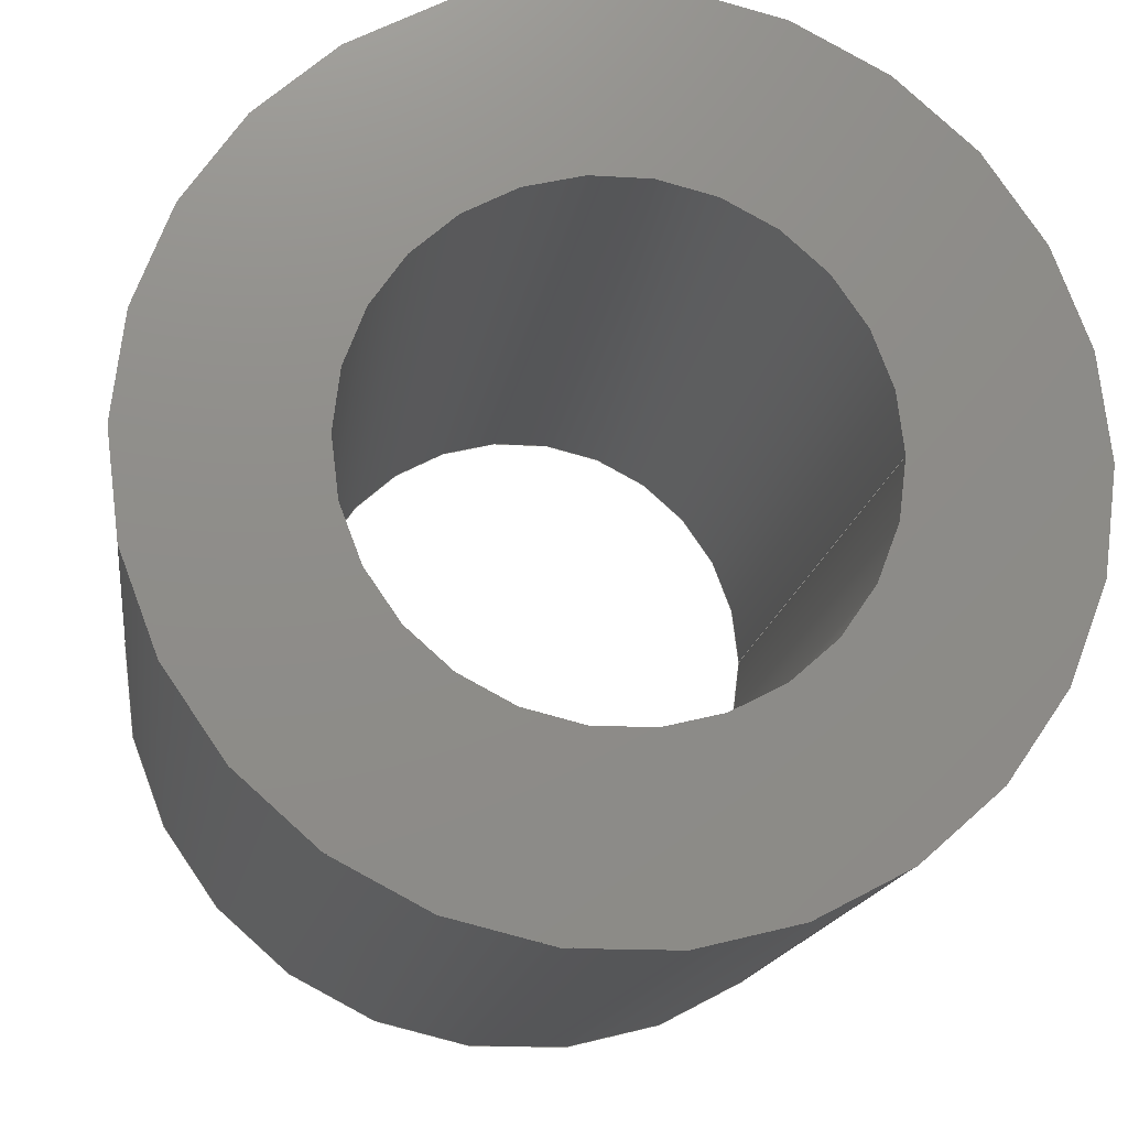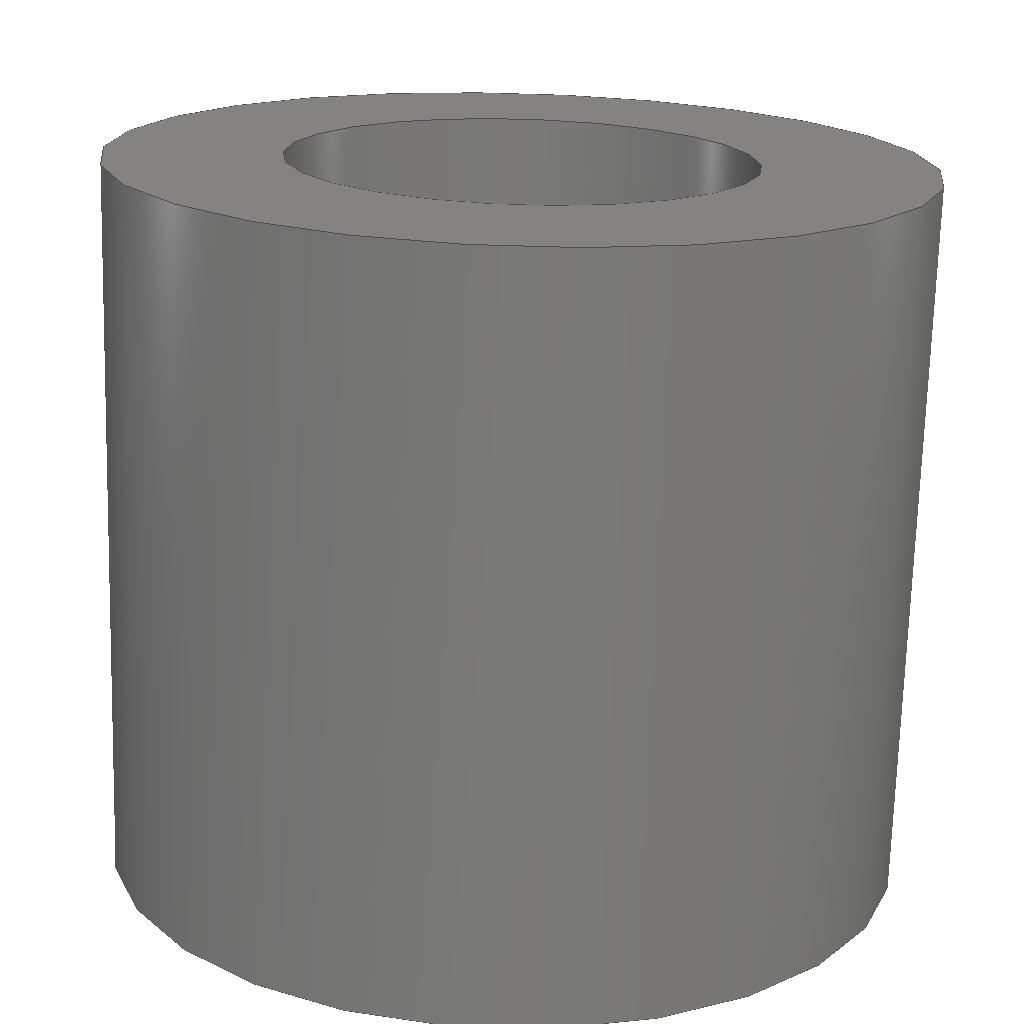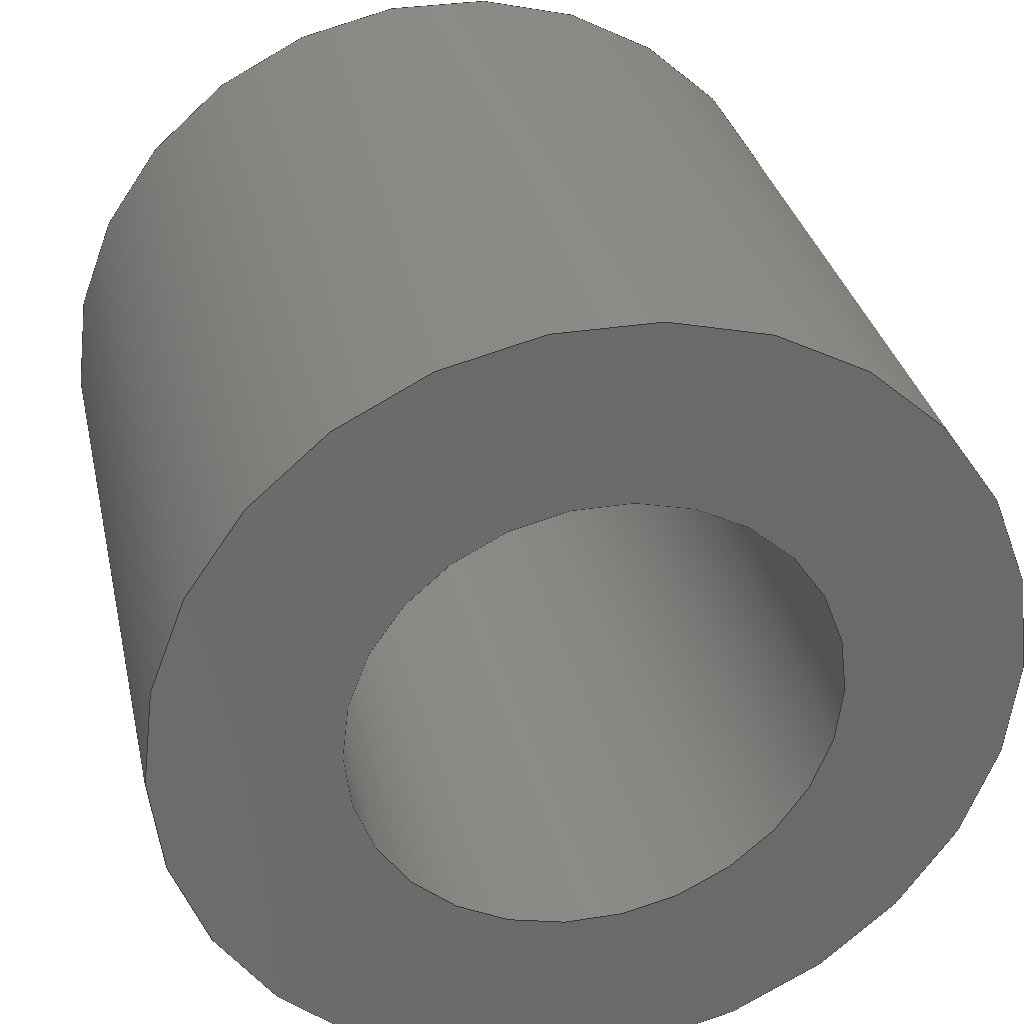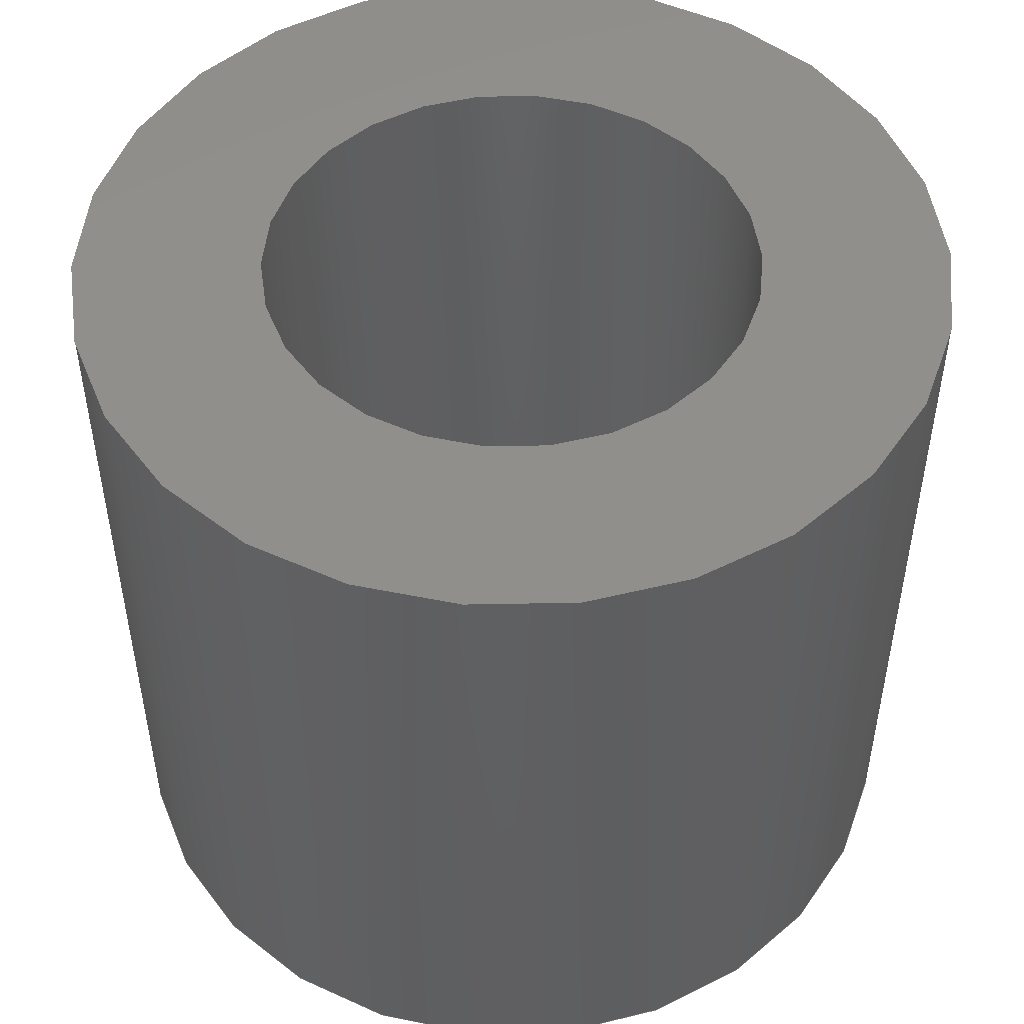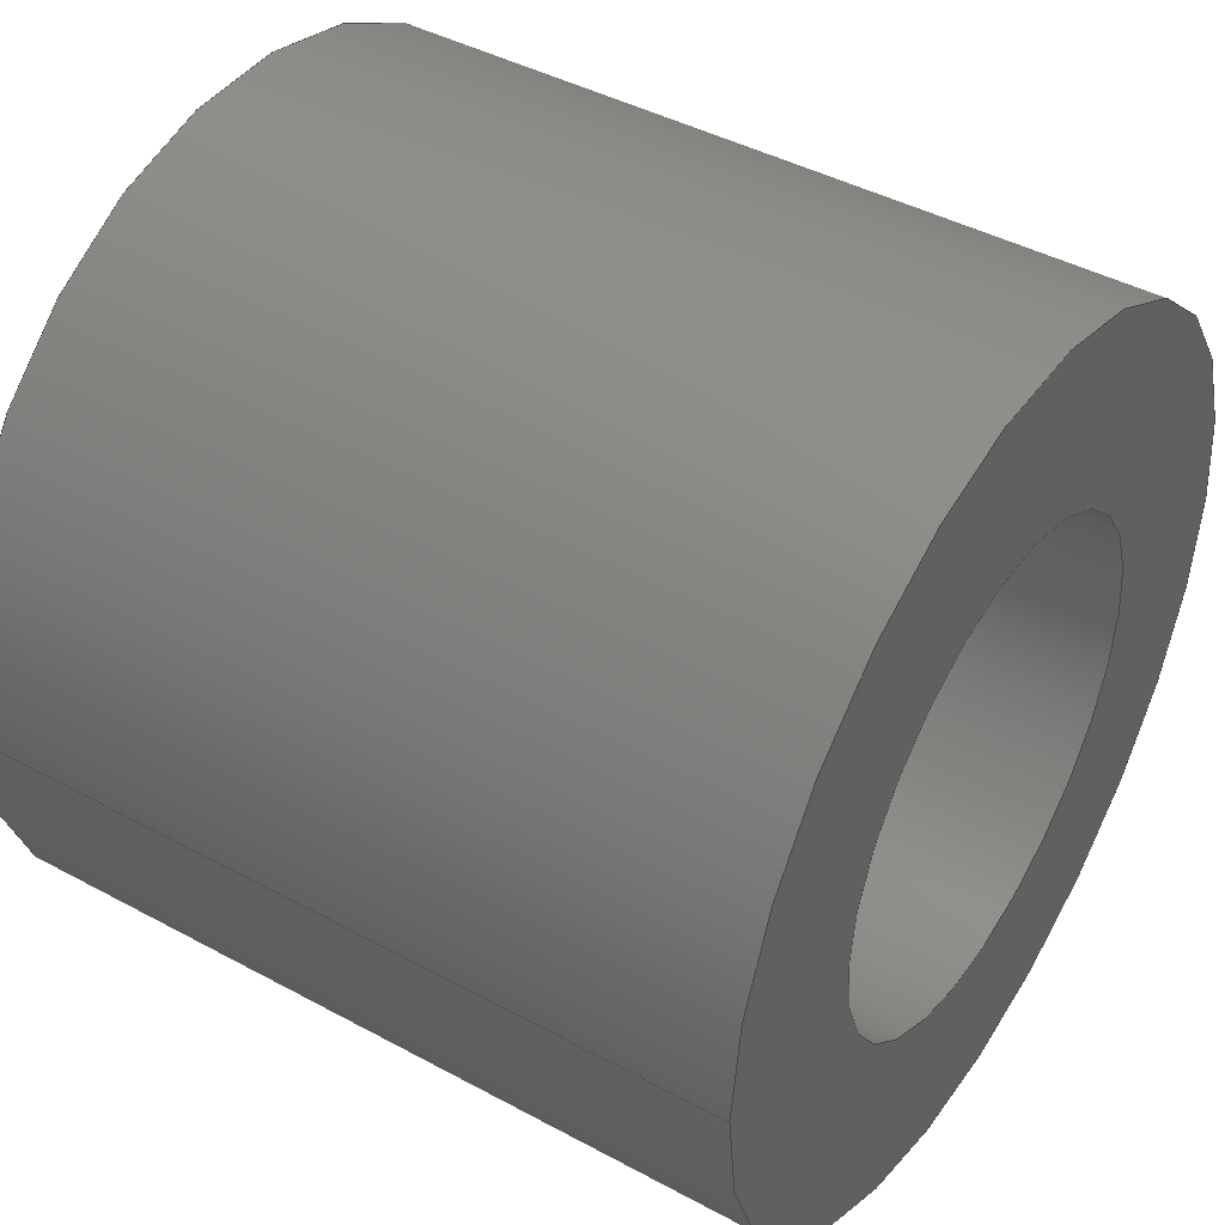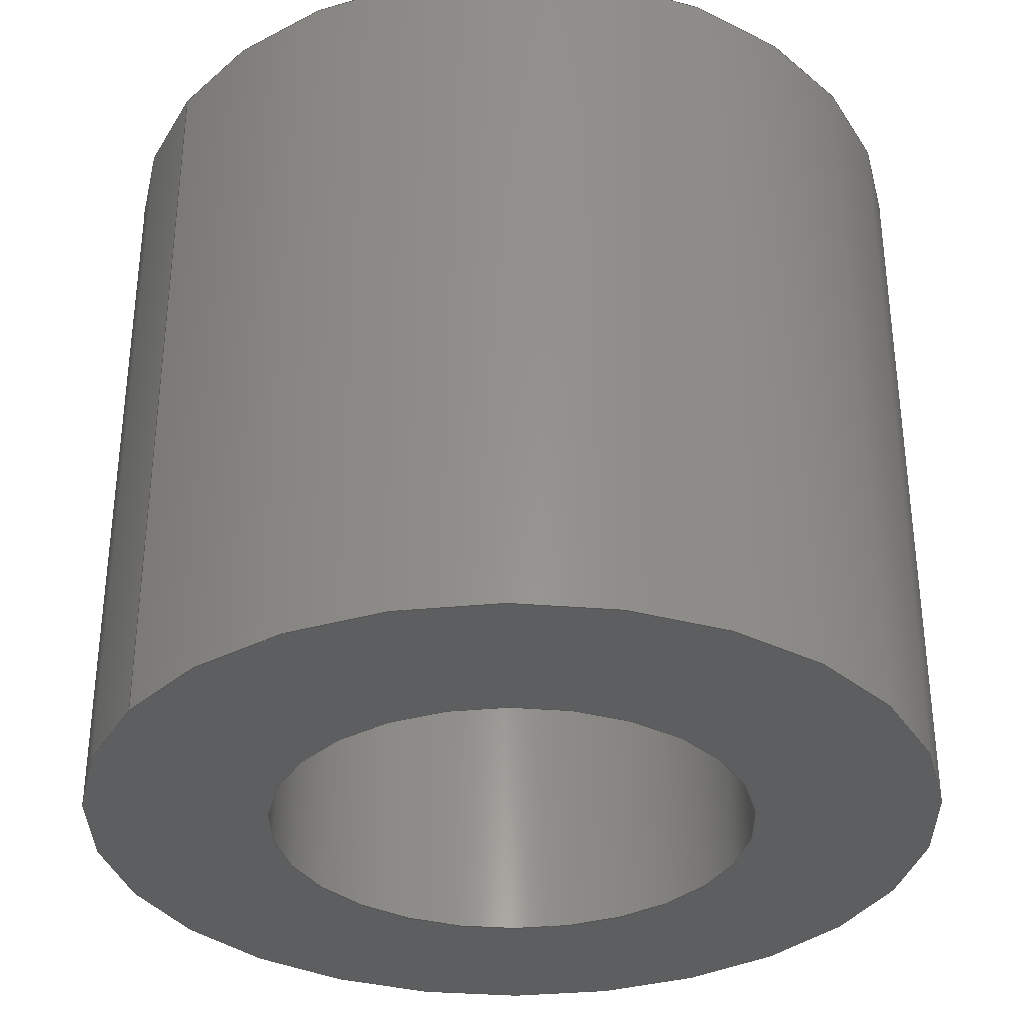
<metadata>
{"format":"step","ext":"step","renderer":"f3d","projection":"perspective","resolution":1024,"background":"white","views":[{"elev":-15.5,"azim":-7.4,"up":"+Y"},{"elev":-72.0,"azim":178.4,"up":"+Y"},{"elev":32.6,"azim":167.6,"up":"+Y"},{"elev":49.8,"azim":178.8,"up":"+Z"},{"elev":43.2,"azim":122.7,"up":"+Y"},{"elev":-33.7,"azim":146.0,"up":"+Z"}]}
</metadata>
<code>
ISO-10303-21;
DATA;
#1=SHAPE_REPRESENTATION_RELATIONSHIP('','',#58,#2);
#2=ADVANCED_BREP_SHAPE_REPRESENTATION('',(#56),#100);
#3=CYLINDRICAL_SURFACE('',#66,0.515);
#4=CYLINDRICAL_SURFACE('',#67,0.9);
#5=ORIENTED_EDGE('',*,*,#13,.T.);
#6=ORIENTED_EDGE('',*,*,#14,.F.);
#7=ORIENTED_EDGE('',*,*,#15,.F.);
#8=ORIENTED_EDGE('',*,*,#16,.T.);
#9=ORIENTED_EDGE('',*,*,#15,.T.);
#10=ORIENTED_EDGE('',*,*,#13,.F.);
#11=ORIENTED_EDGE('',*,*,#14,.T.);
#12=ORIENTED_EDGE('',*,*,#16,.F.);
#13=EDGE_CURVE('',#17,#17,#21,.T.);
#14=EDGE_CURVE('',#18,#18,#22,.T.);
#15=EDGE_CURVE('',#19,#19,#23,.T.);
#16=EDGE_CURVE('',#20,#20,#24,.T.);
#17=VERTEX_POINT('',#89);
#18=VERTEX_POINT('',#91);
#19=VERTEX_POINT('',#94);
#20=VERTEX_POINT('',#96);
#21=CIRCLE('',#61,0.515);
#22=CIRCLE('',#62,0.9);
#23=CIRCLE('',#64,0.515);
#24=CIRCLE('',#65,0.9);
#25=EDGE_LOOP('',(#5));
#26=EDGE_LOOP('',(#6));
#27=EDGE_LOOP('',(#7));
#28=EDGE_LOOP('',(#8));
#29=EDGE_LOOP('',(#9));
#30=EDGE_LOOP('',(#10));
#31=EDGE_LOOP('',(#11));
#32=EDGE_LOOP('',(#12));
#33=FACE_BOUND('',#25,.T.);
#34=FACE_BOUND('',#26,.T.);
#35=FACE_BOUND('',#27,.T.);
#36=FACE_BOUND('',#28,.T.);
#37=FACE_BOUND('',#29,.T.);
#38=FACE_BOUND('',#30,.T.);
#39=FACE_BOUND('',#31,.T.);
#40=FACE_BOUND('',#32,.T.);
#41=PLANE('',#60);
#42=PLANE('',#63);
#43=ADVANCED_FACE('',(#33,#34),#41,.T.);
#44=ADVANCED_FACE('',(#35,#36),#42,.T.);
#45=ADVANCED_FACE('',(#37,#38),#3,.F.);
#46=ADVANCED_FACE('',(#39,#40),#4,.T.);
#47=CLOSED_SHELL('',(#43,#44,#45,#46));
#48=STYLED_ITEM('',(#49),#56);
#49=PRESENTATION_STYLE_ASSIGNMENT((#50));
#50=SURFACE_STYLE_USAGE(.BOTH.,#51);
#51=SURFACE_SIDE_STYLE('',(#52));
#52=SURFACE_STYLE_FILL_AREA(#53);
#53=FILL_AREA_STYLE('',(#54));
#54=FILL_AREA_STYLE_COLOUR('',#55);
#55=COLOUR_RGB('',0.9686,0.8784,0.6);
#56=MANIFOLD_SOLID_BREP('Soldering-Contacts',#47);
#57=SHAPE_DEFINITION_REPRESENTATION(#105,#58);
#58=SHAPE_REPRESENTATION('Soldering-Contacts',(#59),#100);
#59=AXIS2_PLACEMENT_3D('',#86,#68,#69);
#60=AXIS2_PLACEMENT_3D('',#87,#70,#71);
#61=AXIS2_PLACEMENT_3D('',#88,#72,#73);
#62=AXIS2_PLACEMENT_3D('',#90,#74,#75);
#63=AXIS2_PLACEMENT_3D('',#92,#76,#77);
#64=AXIS2_PLACEMENT_3D('',#93,#78,#79);
#65=AXIS2_PLACEMENT_3D('',#95,#80,#81);
#66=AXIS2_PLACEMENT_3D('',#97,#82,#83);
#67=AXIS2_PLACEMENT_3D('',#98,#84,#85);
#68=DIRECTION('',(0,0,1));
#69=DIRECTION('',(1,0,0));
#70=DIRECTION('',(0,0,-1));
#71=DIRECTION('',(-1,0,0));
#72=DIRECTION('',(0,0,1));
#73=DIRECTION('',(-1,0,0));
#74=DIRECTION('',(0,0,1));
#75=DIRECTION('',(-1,0,0));
#76=DIRECTION('',(0,0,1));
#77=DIRECTION('',(1,0,0));
#78=DIRECTION('',(0,0,1));
#79=DIRECTION('',(1,0,0));
#80=DIRECTION('',(0,0,1));
#81=DIRECTION('',(1,0,0));
#82=DIRECTION('',(0,0,1));
#83=DIRECTION('',(1,0,0));
#84=DIRECTION('',(0,0,1));
#85=DIRECTION('',(1,0,0));
#86=CARTESIAN_POINT('',(0,0,0));
#87=CARTESIAN_POINT('',(0,-17.78,-1.6));
#88=CARTESIAN_POINT('',(-12.77,5.07,-1.6));
#89=CARTESIAN_POINT('',(-13.29,5.07,-1.6));
#90=CARTESIAN_POINT('',(-12.77,5.07,-1.6));
#91=CARTESIAN_POINT('',(-13.67,5.07,-1.6));
#92=CARTESIAN_POINT('',(1.65,-17.78,0));
#93=CARTESIAN_POINT('',(-12.77,5.07,0));
#94=CARTESIAN_POINT('',(-12.26,5.07,0));
#95=CARTESIAN_POINT('',(-12.77,5.07,0));
#96=CARTESIAN_POINT('',(-11.87,5.07,0));
#97=CARTESIAN_POINT('',(-12.77,5.07,-4.146));
#98=CARTESIAN_POINT('',(-12.77,5.07,-4.146));
#99=MECHANICAL_DESIGN_GEOMETRIC_PRESENTATION_REPRESENTATION('',(#48),#100);
#100=(
GEOMETRIC_REPRESENTATION_CONTEXT(3)
GLOBAL_UNCERTAINTY_ASSIGNED_CONTEXT((#101))
GLOBAL_UNIT_ASSIGNED_CONTEXT((#104,#103,#102))
REPRESENTATION_CONTEXT('Soldering-Contacts','TOP_LEVEL_ASSEMBLY_PART')
);
#101=UNCERTAINTY_MEASURE_WITH_UNIT(LENGTH_MEASURE(0.005),#104,
'DISTANCE_ACCURACY_VALUE','Maximum Tolerance applied to model');
#102=(
NAMED_UNIT(*)
SI_UNIT($,.STERADIAN.)
SOLID_ANGLE_UNIT()
);
#103=(
NAMED_UNIT(*)
PLANE_ANGLE_UNIT()
SI_UNIT($,.RADIAN.)
);
#104=(
LENGTH_UNIT()
NAMED_UNIT(*)
SI_UNIT(.MILLI.,.METRE.)
);
#105=PRODUCT_DEFINITION_SHAPE('','',#106);
#106=PRODUCT_DEFINITION('','',#108,#107);
#107=PRODUCT_DEFINITION_CONTEXT('',#114,'design');
#108=PRODUCT_DEFINITION_FORMATION_WITH_SPECIFIED_SOURCE('','',#110,
 .NOT_KNOWN.);
#109=PRODUCT_RELATED_PRODUCT_CATEGORY('','',(#110));
#110=PRODUCT('Soldering-Contacts','Soldering-Contacts',
'Soldering-Contacts',(#112));
#111=PRODUCT_CATEGORY('','');
#112=PRODUCT_CONTEXT('',#114,'mechanical');
#113=APPLICATION_PROTOCOL_DEFINITION('international standard',
'ap242_managed_model_based_3d_engineering',2011,#114);
#114=APPLICATION_CONTEXT('managed model based 3d engineering');
ENDSEC;
END-ISO-10303-21;

</code>
